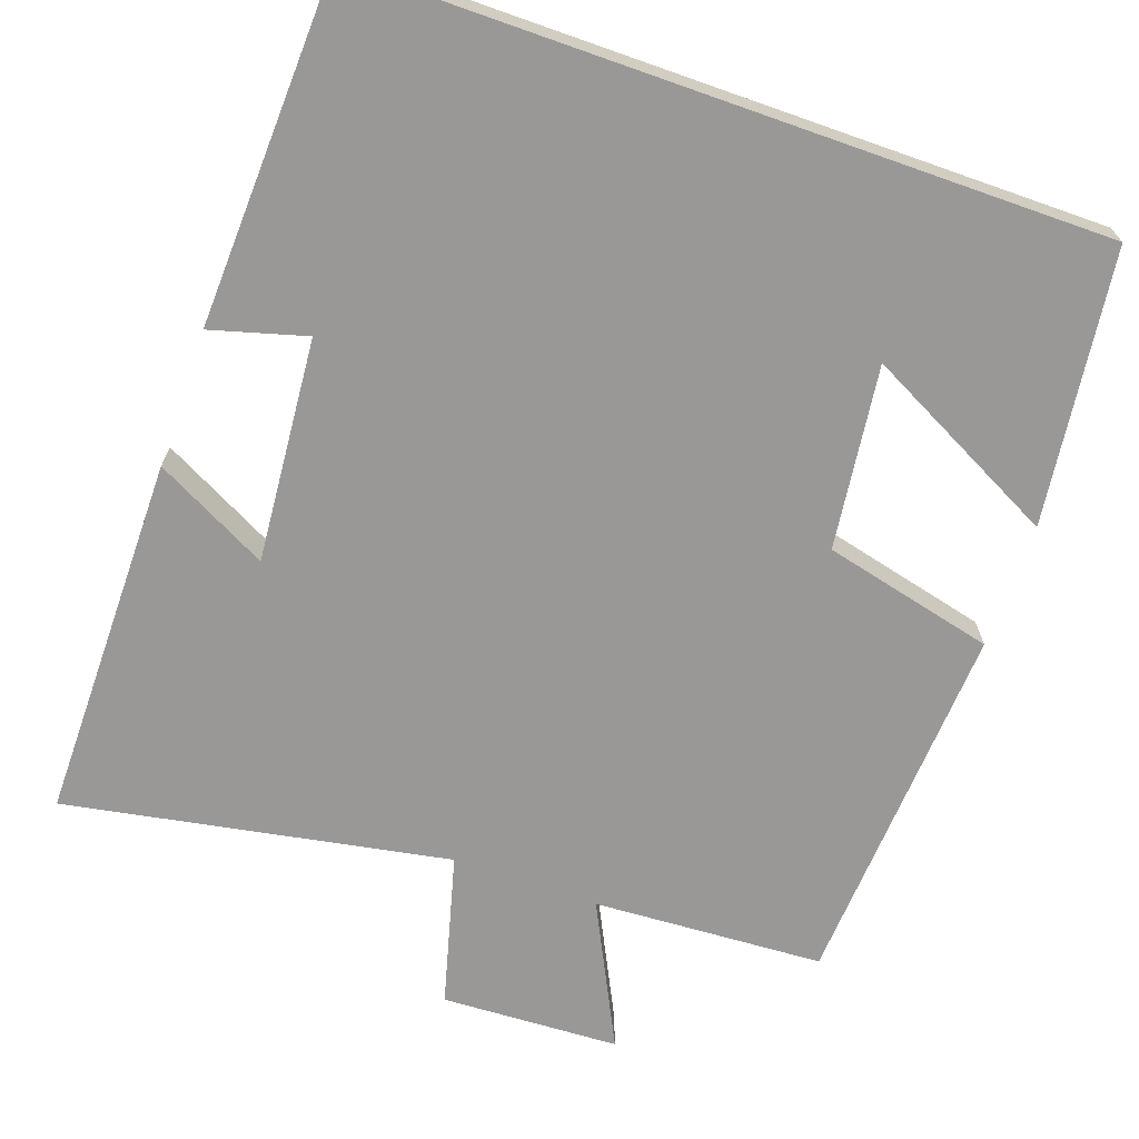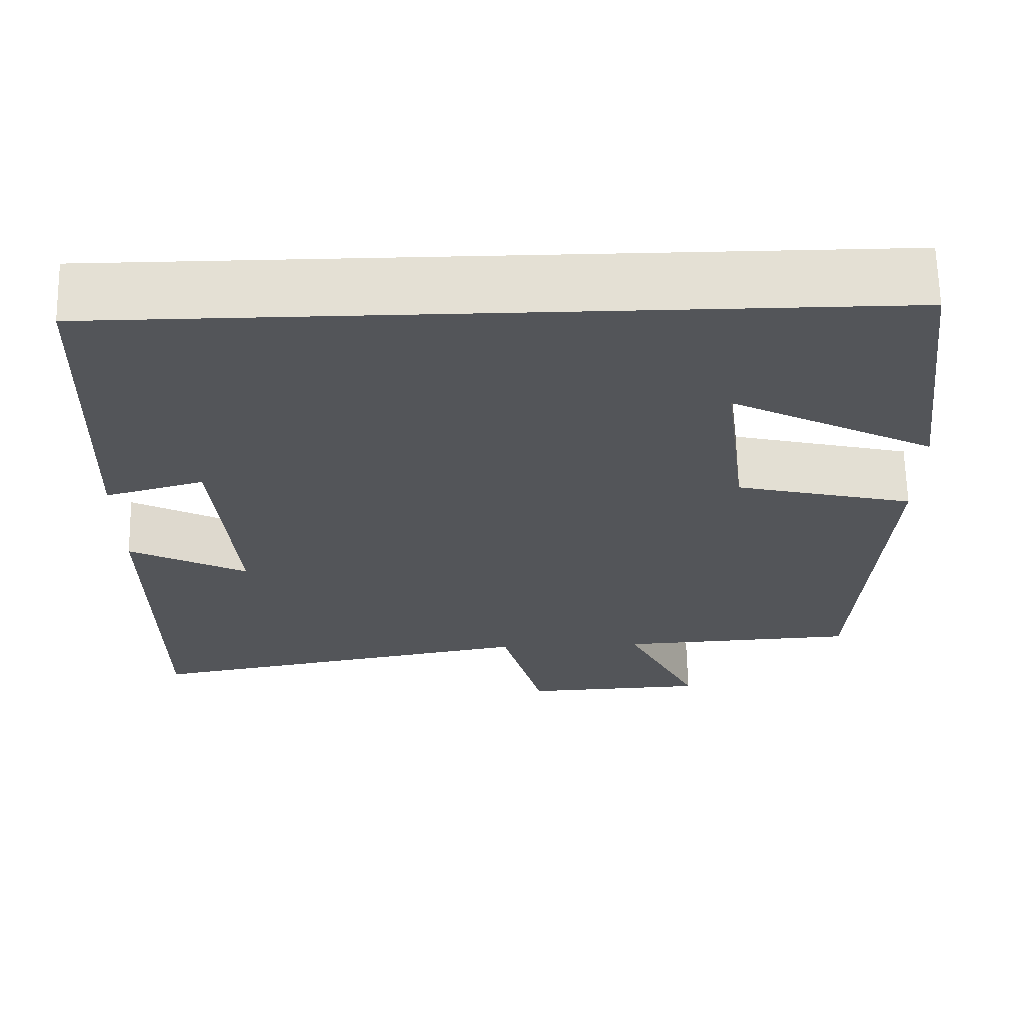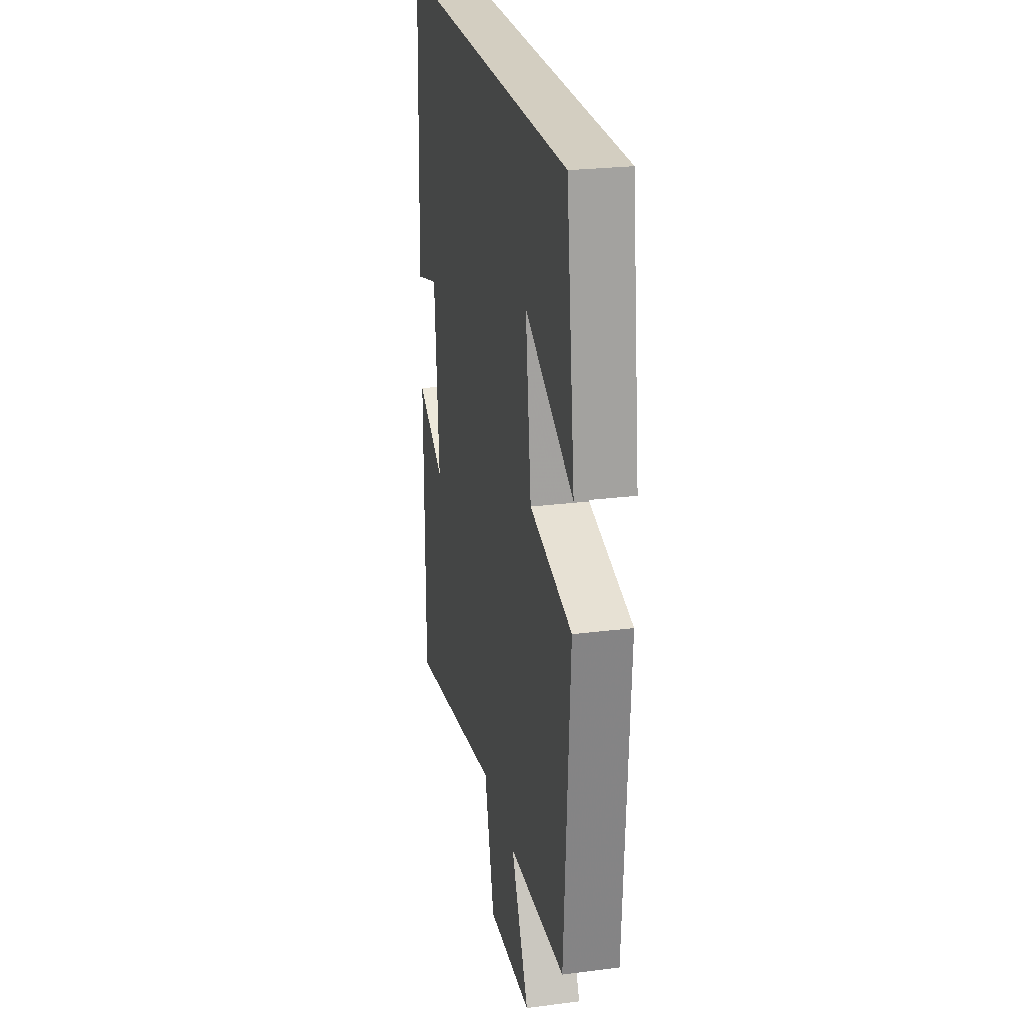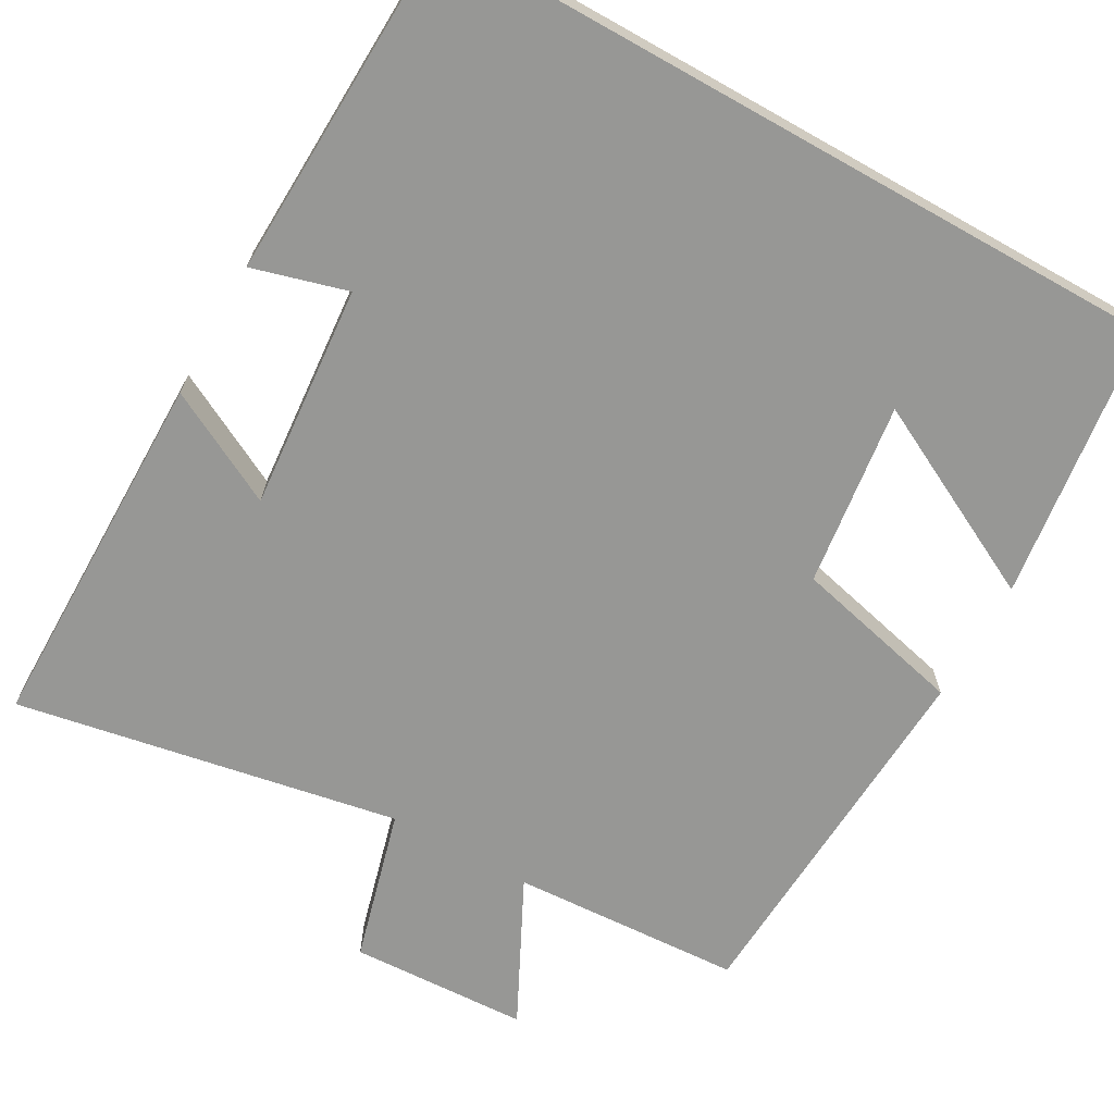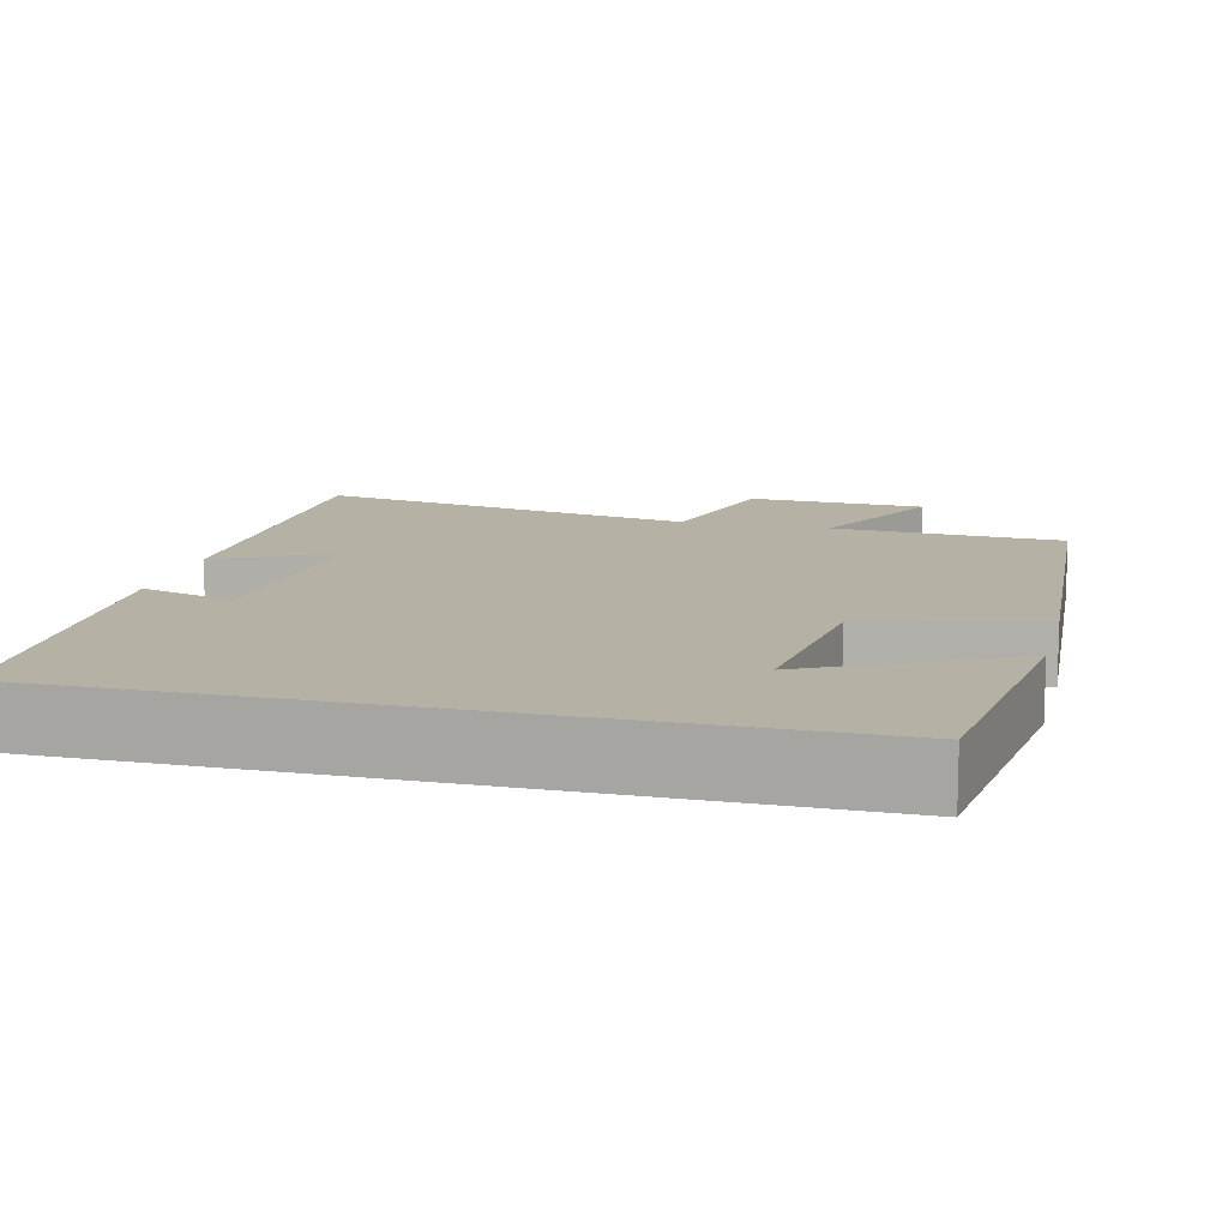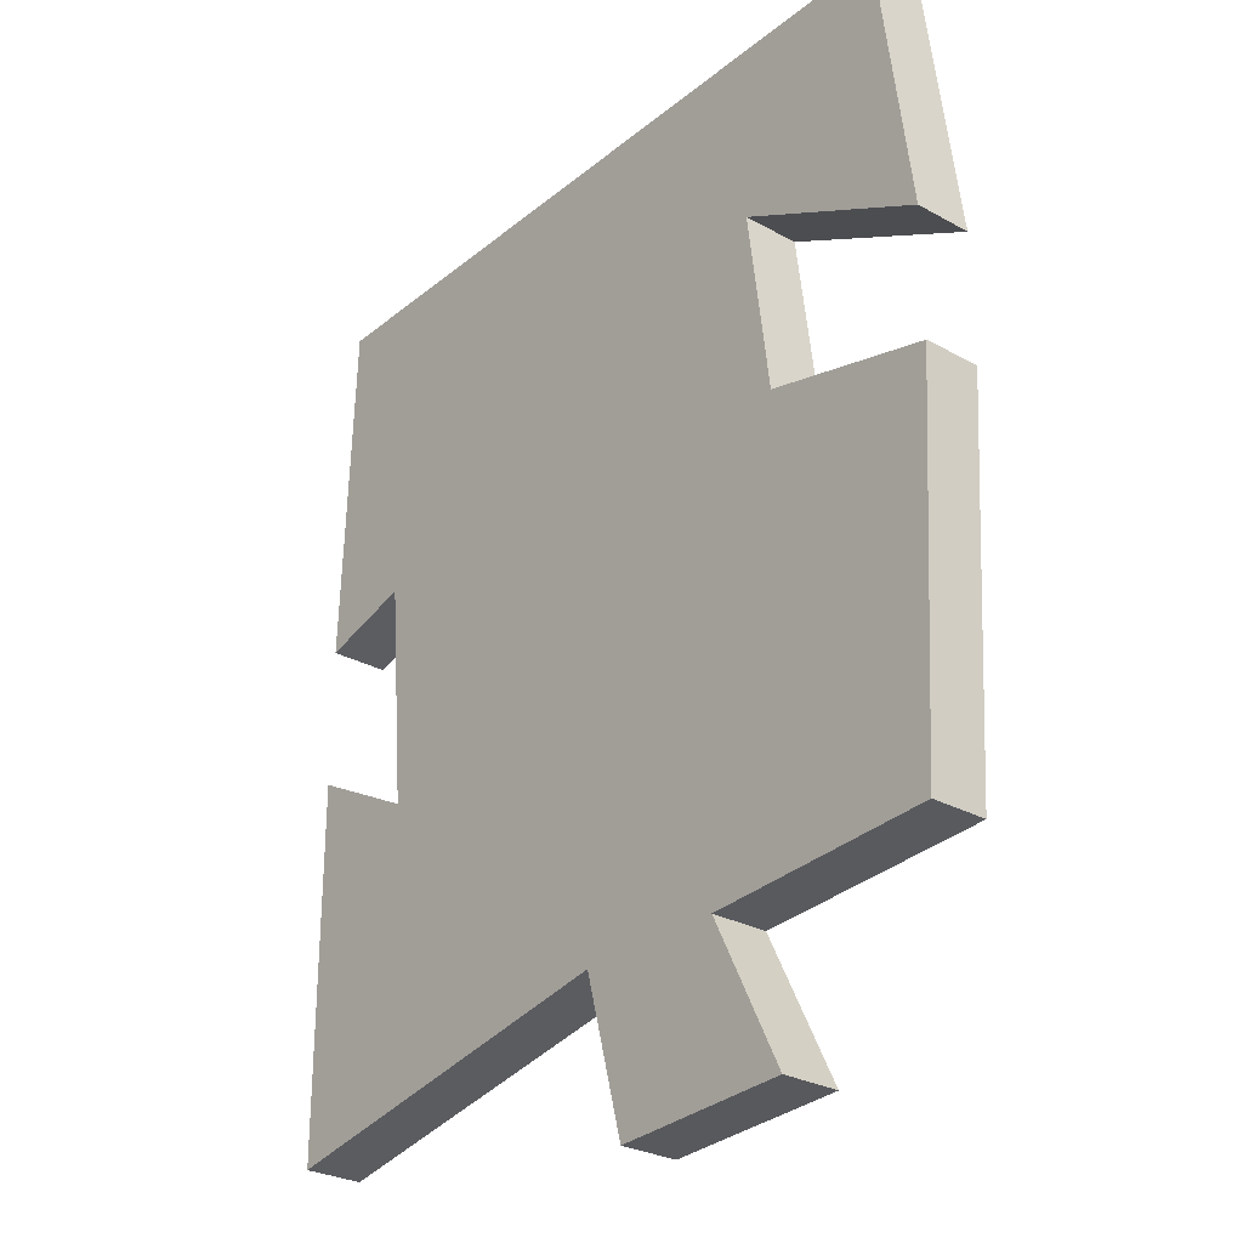
<metadata>
{"format":"obj","ext":"obj","renderer":"f3d","projection":"perspective","resolution":1024,"background":"white","views":[{"elev":-68.6,"azim":-19.4,"up":"+Y"},{"elev":66.0,"azim":-1.2,"up":"+Z"},{"elev":25.3,"azim":78.5,"up":"+Z"},{"elev":-68.1,"azim":-29.3,"up":"+Y"},{"elev":12.0,"azim":13.8,"up":"+Y"},{"elev":-28.4,"azim":50.3,"up":"+Z"}]}
</metadata>
<code>
v 0.455 0.07 0.5
v 0.5 0.07 0.15
v 0.251 0.07 0.277
v 0.281 0.07 0.043
v 0.5 0.07 -0.01
v 0.472 0.07 -0.484
v 0.177 0.07 -0.5
v 0.269 0.07 -0.685
v 0.041 0.07 -0.695
v -0.011 0.07 -0.5
v -0.5 0.07 -0.589
v -0.5 0.07 -0.121
v -0.355 0.07 -0.197
v -0.379 0.07 0.089
v -0.5 0.07 0.055
v -0.483 0.07 0.5
v 0.455 0 0.5
v 0.5 0 0.15
v 0.251 0 0.277
v 0.281 0 0.043
v 0.5 0 -0.01
v 0.472 0 -0.484
v 0.177 0 -0.5
v 0.269 0 -0.685
v 0.041 0 -0.695
v -0.011 0 -0.5
v -0.5 0 -0.589
v -0.5 0 -0.121
v -0.355 0 -0.197
v -0.379 0 0.089
v -0.5 0 0.055
v -0.483 0 0.5
f 14 15 16 1
f 13 14 1
f 10 11 12 13
f 7 8 9 10
f 7 10 13
f 6 7 13
f 5 6 13
f 4 5 13
f 3 4 13
f 1 2 3
f 1 3 13
f 17 32 31 30
f 17 30 29
f 29 28 27 26
f 26 25 24 23
f 29 26 23
f 29 23 22
f 29 22 21
f 29 21 20
f 29 20 19
f 19 18 17
f 29 19 17
f 1 17 18 2
f 2 18 19 3
f 3 19 20 4
f 4 20 21 5
f 5 21 22 6
f 6 22 23 7
f 7 23 24 8
f 8 24 25 9
f 9 25 26 10
f 10 26 27 11
f 11 27 28 12
f 12 28 29 13
f 13 29 30 14
f 14 30 31 15
f 15 31 32 16
f 16 32 17 1

</code>
